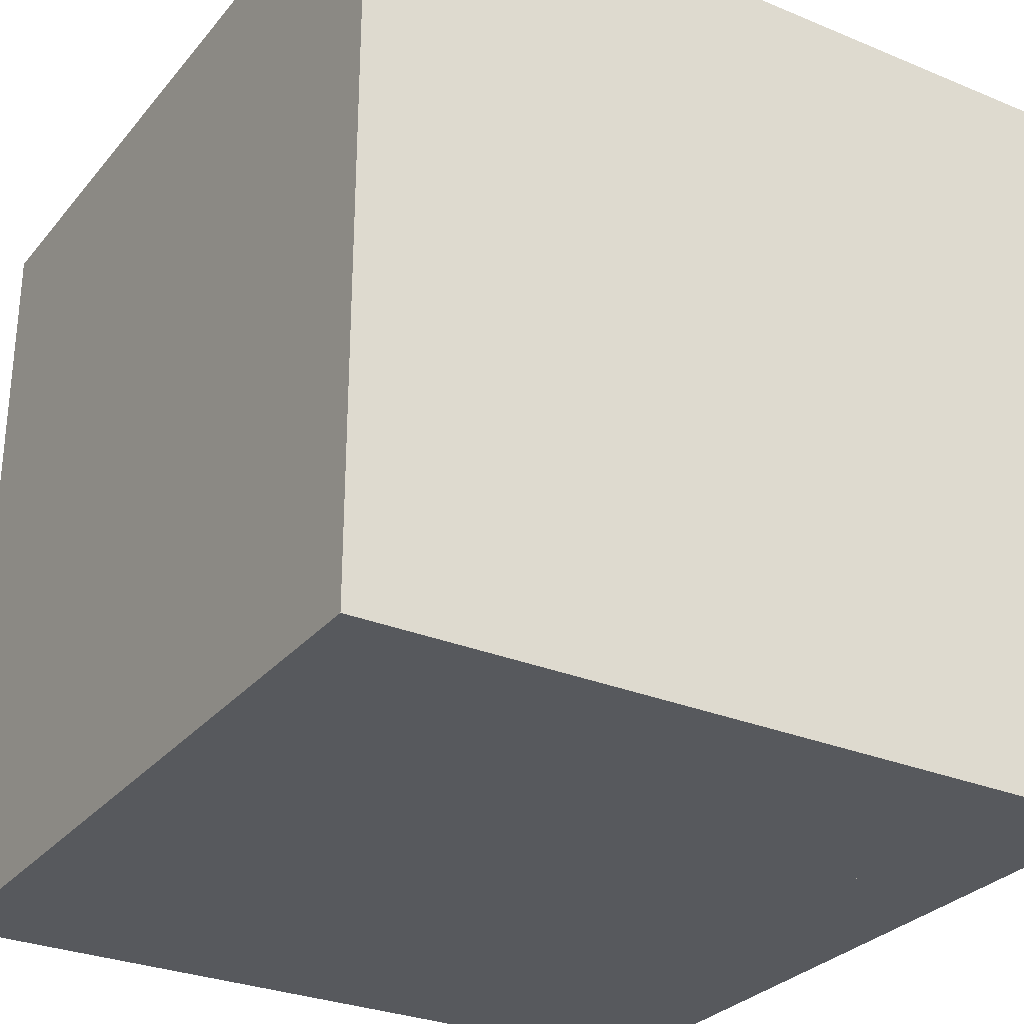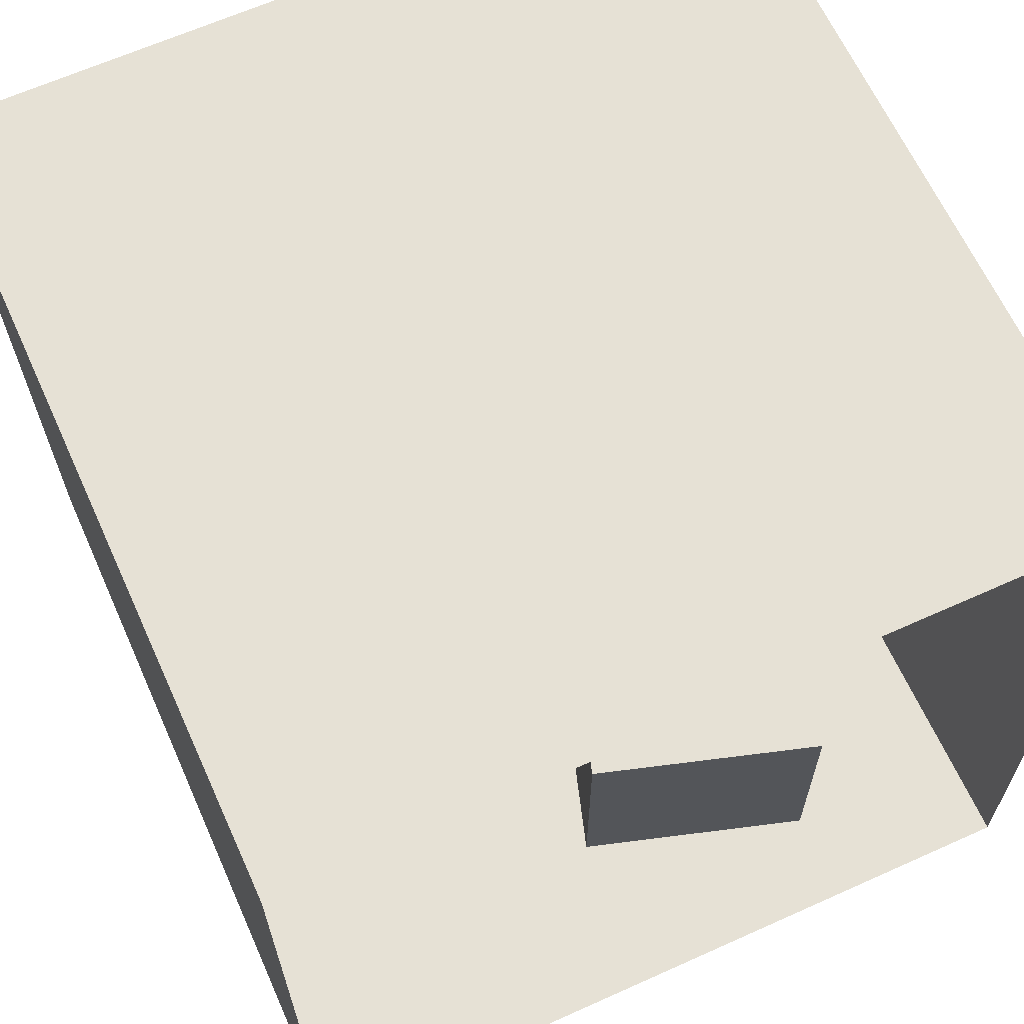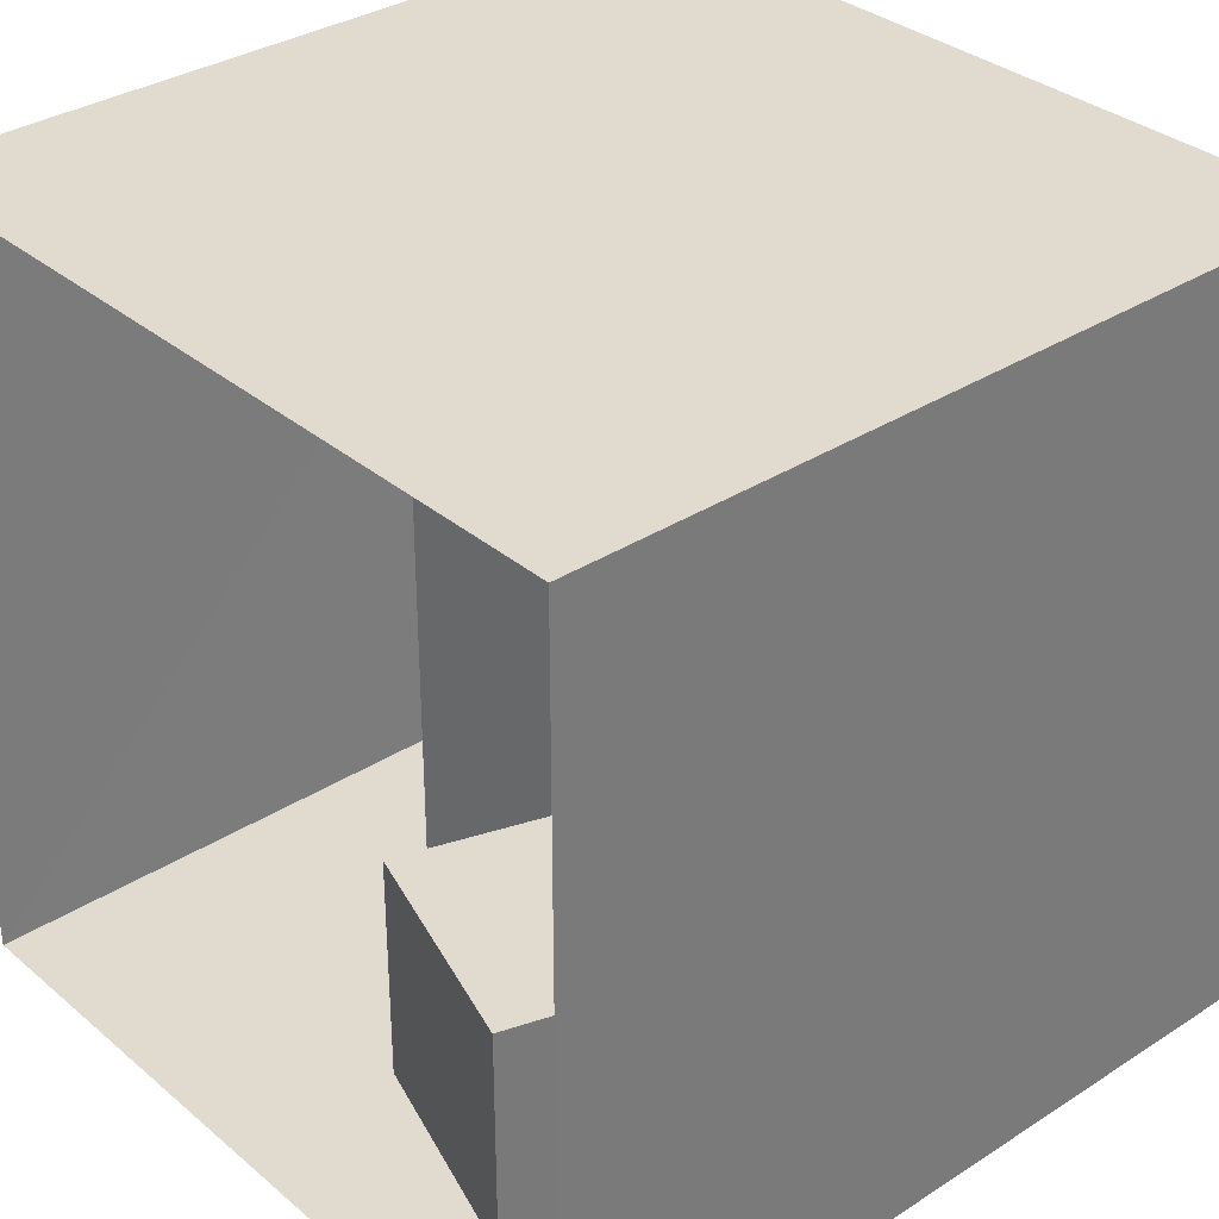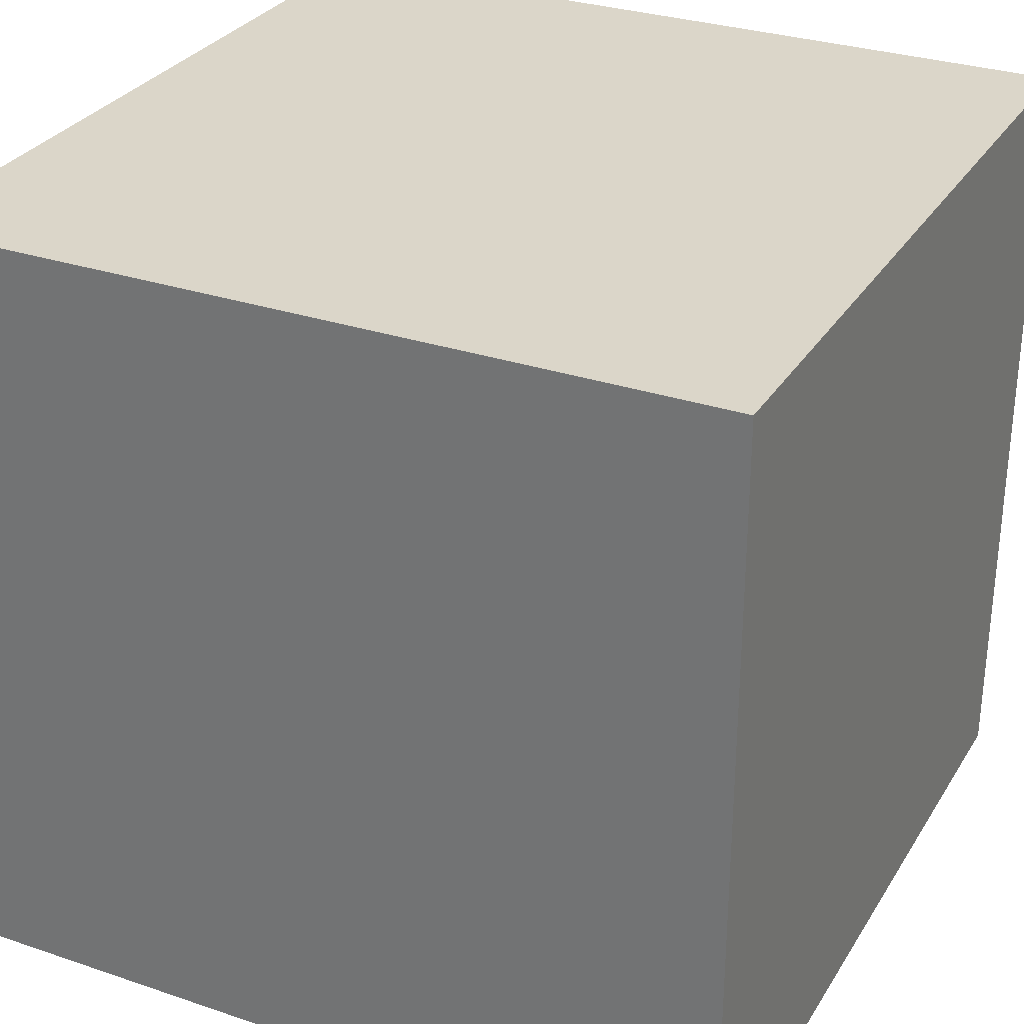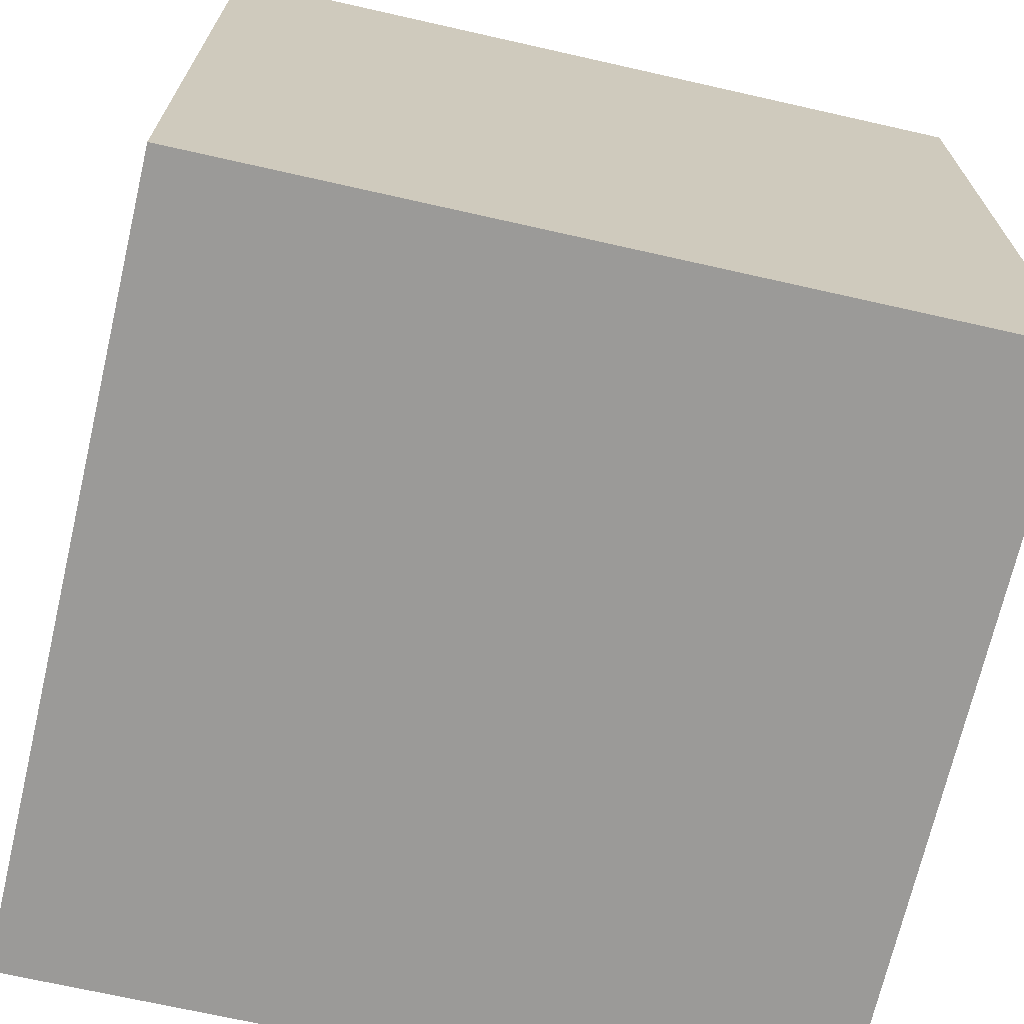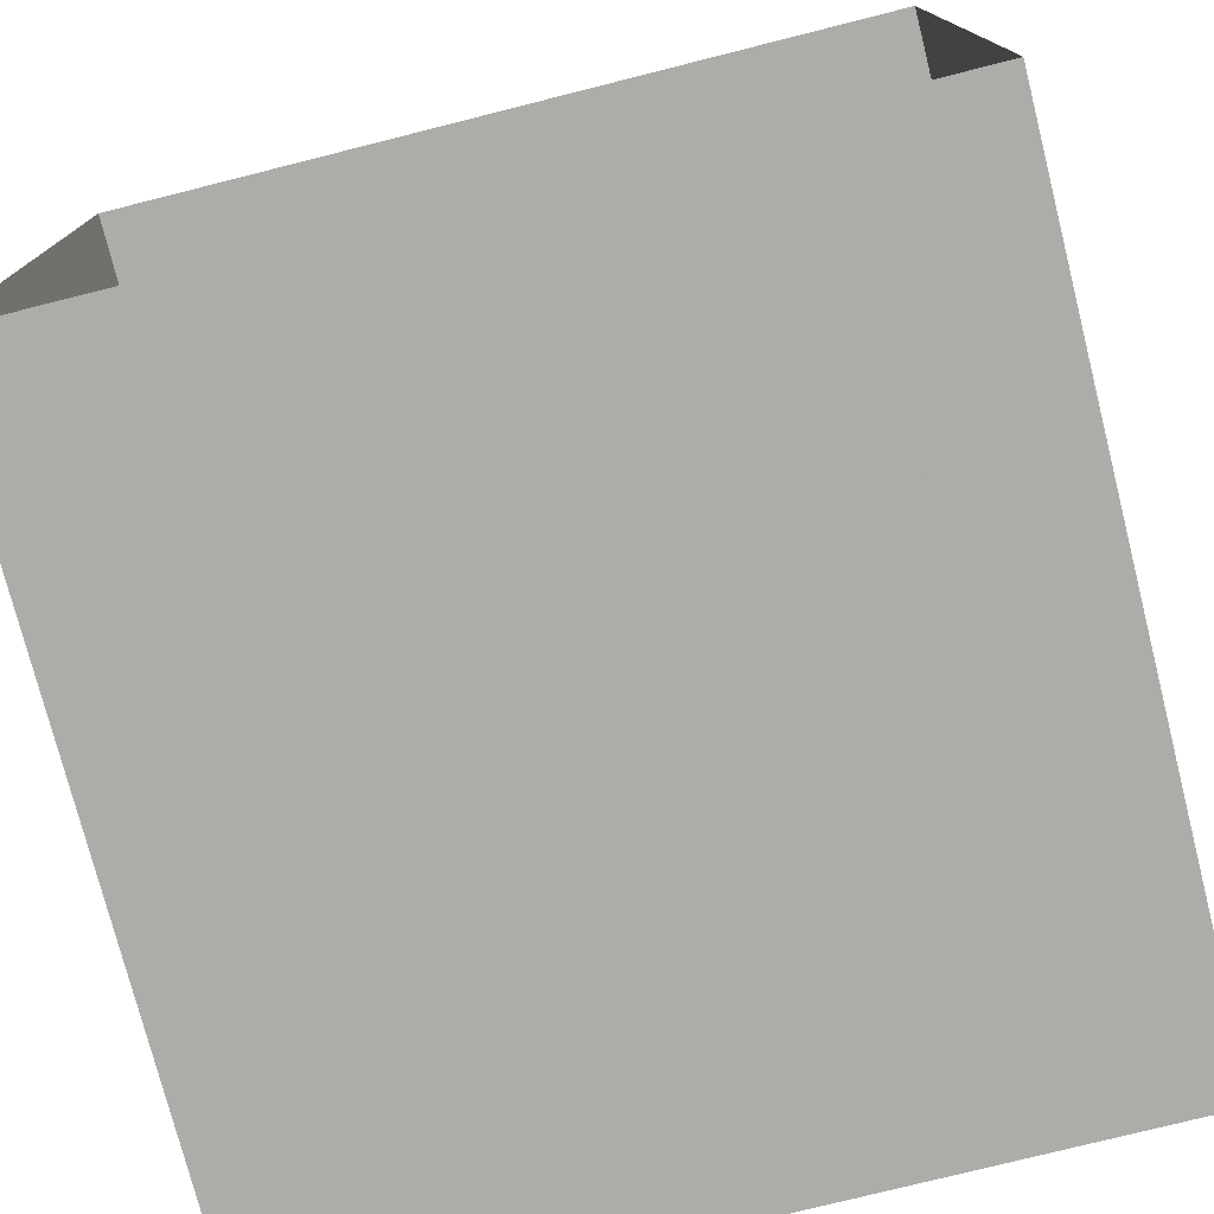
<metadata>
{"format":"obj","ext":"obj","renderer":"f3d","projection":"perspective","resolution":1024,"background":"white","views":[{"elev":-29.1,"azim":148.6,"up":"+Y"},{"elev":64.5,"azim":-24.2,"up":"+Y"},{"elev":33.5,"azim":48.9,"up":"+Y"},{"elev":30.0,"azim":116.4,"up":"+Y"},{"elev":-69.4,"azim":-12.7,"up":"+Z"},{"elev":-76.6,"azim":14.3,"up":"+Y"}]}
</metadata>
<code>
o floor
v -0.8964 -0.8924 0.8997
v 0.8973 -0.8924 0.8938
v 0.8913 -0.8924 -0.9207
v -0.892 -0.8924 -0.9148
f 2 4 1
f 2 3 4
o light
v -0.2181 0.8858 0.1609
v -0.2192 0.8858 -0.1798
v 0.2026 0.8858 -0.1812
v 0.2038 0.8858 0.1595
f 6 8 5
f 6 7 8
o ceiling
v -0.9068 0.8884 0.8998
v -0.9128 0.8884 -0.9147
v 0.8913 0.8884 -0.9207
v 0.8973 0.8884 0.8938
f 10 12 9
f 10 11 12
o back_wall
v -0.892 -0.8924 -0.9148
v 0.8913 -0.8924 -0.9207
v 0.8913 0.8884 -0.9207
v -0.9128 0.8884 -0.9147
f 13 15 16
f 13 14 15
o green_wall
v 0.8913 -0.8924 -0.9207
v 0.8973 -0.8924 0.8938
v 0.8973 0.8884 0.8938
v 0.8913 0.8884 -0.9207
f 18 20 17
f 18 19 20
o red_wall
v -0.8964 -0.8924 0.8997
v -0.892 -0.8924 -0.9148
v -0.9128 0.8884 -0.9147
v -0.9068 0.8884 0.8998
f 21 23 24
f 21 22 23
o short_block
v 0.4748 -0.357 0.6843
v 0.6288 -0.357 0.1646
v 0.1157 -0.357 0.01379
v -0.04489 -0.357 0.527
v -0.04489 -0.8924 0.527
v -0.04489 -0.357 0.527
v 0.1157 -0.357 0.01379
v 0.1157 -0.8924 0.01379
v 0.4748 -0.8924 0.6843
v 0.4748 -0.357 0.6843
v -0.04489 -0.357 0.527
v -0.04489 -0.8924 0.527
v 0.6288 -0.8924 0.1646
v 0.6288 -0.357 0.1646
v 0.4748 -0.357 0.6843
v 0.4748 -0.8924 0.6843
v 0.1157 -0.8924 0.01379
v 0.1157 -0.357 0.01379
v 0.6288 -0.357 0.1646
v 0.6288 -0.8924 0.1646
v 0.4748 -0.8924 0.6843
v 0.6288 -0.8924 0.1646
v 0.1157 -0.8924 0.01379
v -0.04489 -0.8924 0.527
f 25 27 28
f 30 32 29
f 34 36 33
f 38 40 37
f 42 44 41
f 45 47 48
f 25 26 27
f 30 31 32
f 34 35 36
f 38 39 40
f 42 43 44
f 45 46 47
o tall_block
v -0.4779 0.1784 0.09687
v 0.03429 0.1784 -0.06381
v -0.1264 0.1784 -0.5825
v -0.6386 0.1784 -0.4185
v -0.4779 -0.8924 0.09687
v -0.4779 0.1784 0.09687
v -0.6386 0.1784 -0.4185
v -0.6386 -0.8924 -0.4185
v -0.6386 -0.8924 -0.4185
v -0.6386 0.1784 -0.4185
v -0.1264 0.1784 -0.5825
v -0.1264 -0.8924 -0.5825
v -0.1264 -0.8924 -0.5825
v -0.1264 0.1784 -0.5825
v 0.03429 0.1784 -0.06381
v 0.03429 -0.8924 -0.06381
v 0.03429 -0.8924 -0.06381
v 0.03429 0.1784 -0.06381
v -0.4779 0.1784 0.09687
v -0.4779 -0.8924 0.09687
v -0.4779 -0.8924 0.09687
v 0.03429 -0.8924 -0.06381
v -0.1264 -0.8924 -0.5825
v -0.6386 -0.8924 -0.4185
f 50 52 49
f 54 56 53
f 58 60 57
f 62 64 61
f 66 68 65
f 70 72 69
f 50 51 52
f 54 55 56
f 58 59 60
f 62 63 64
f 66 67 68
f 70 71 72

</code>
